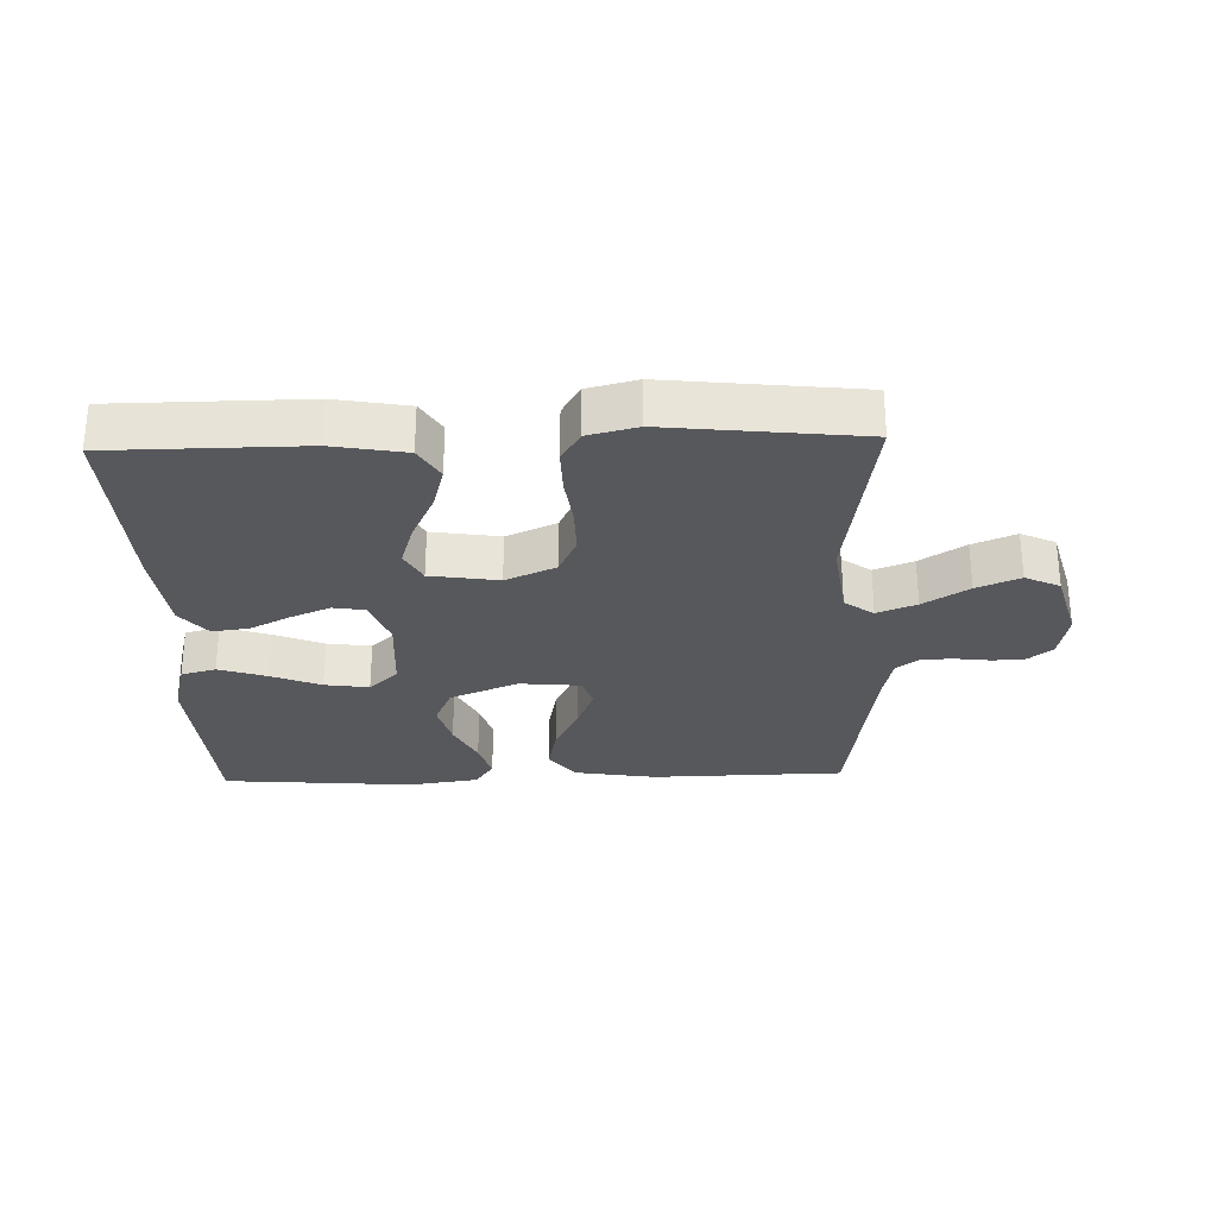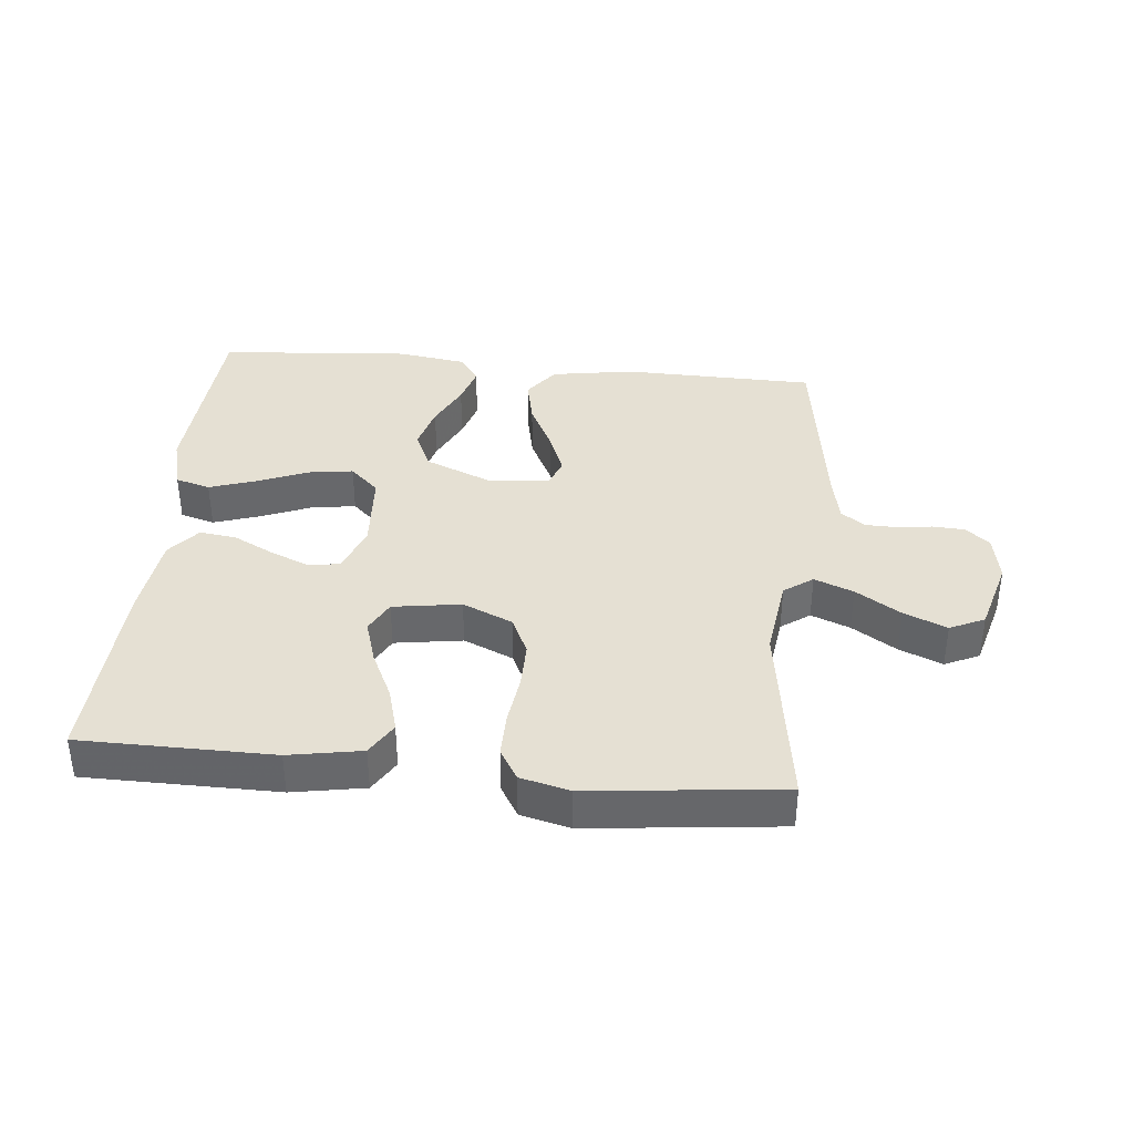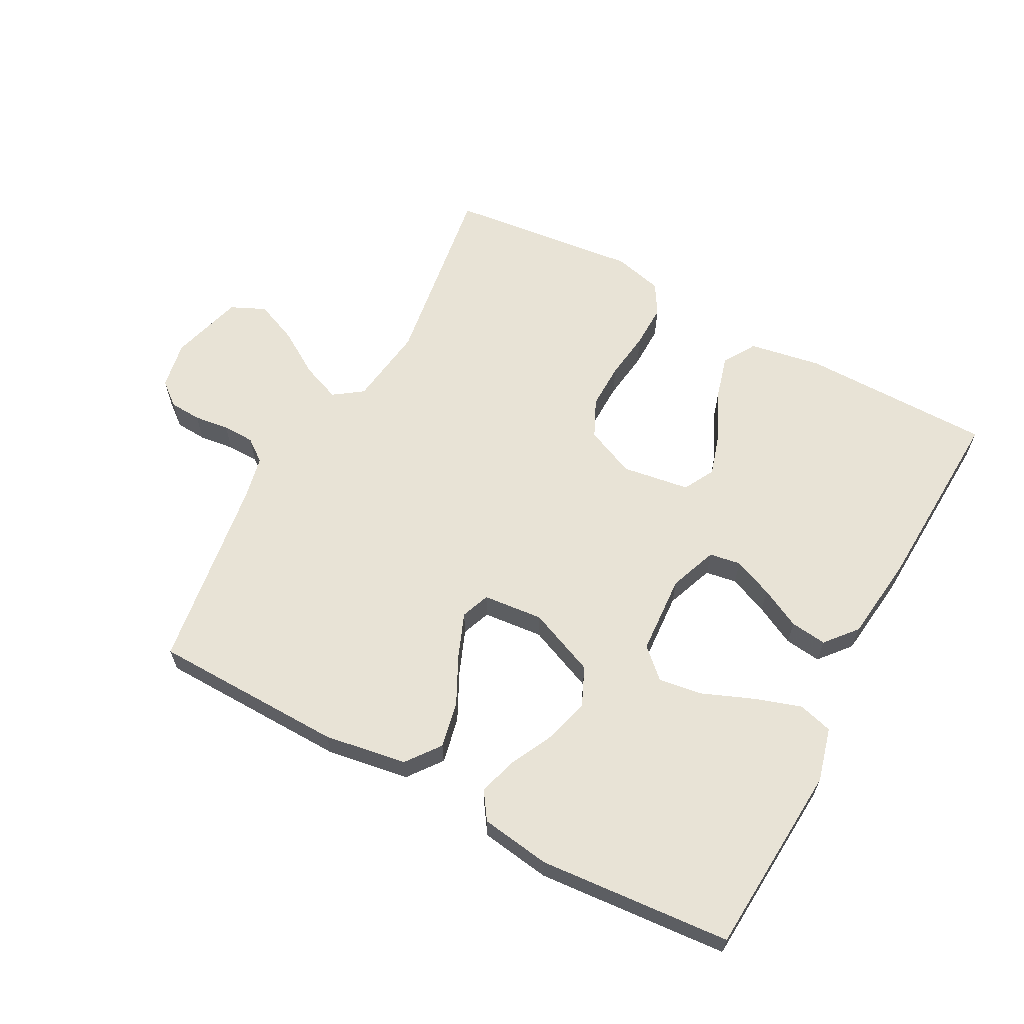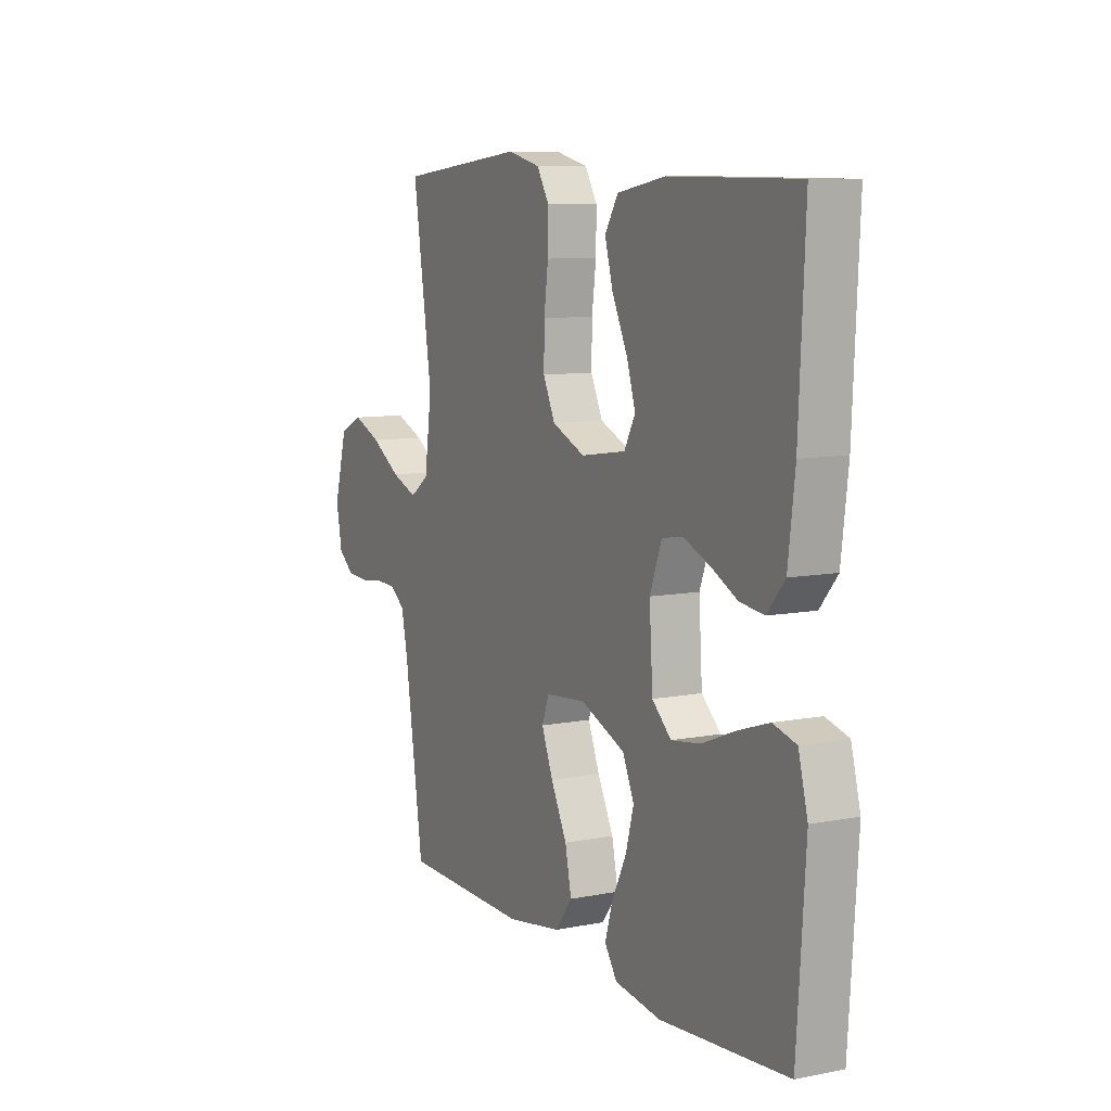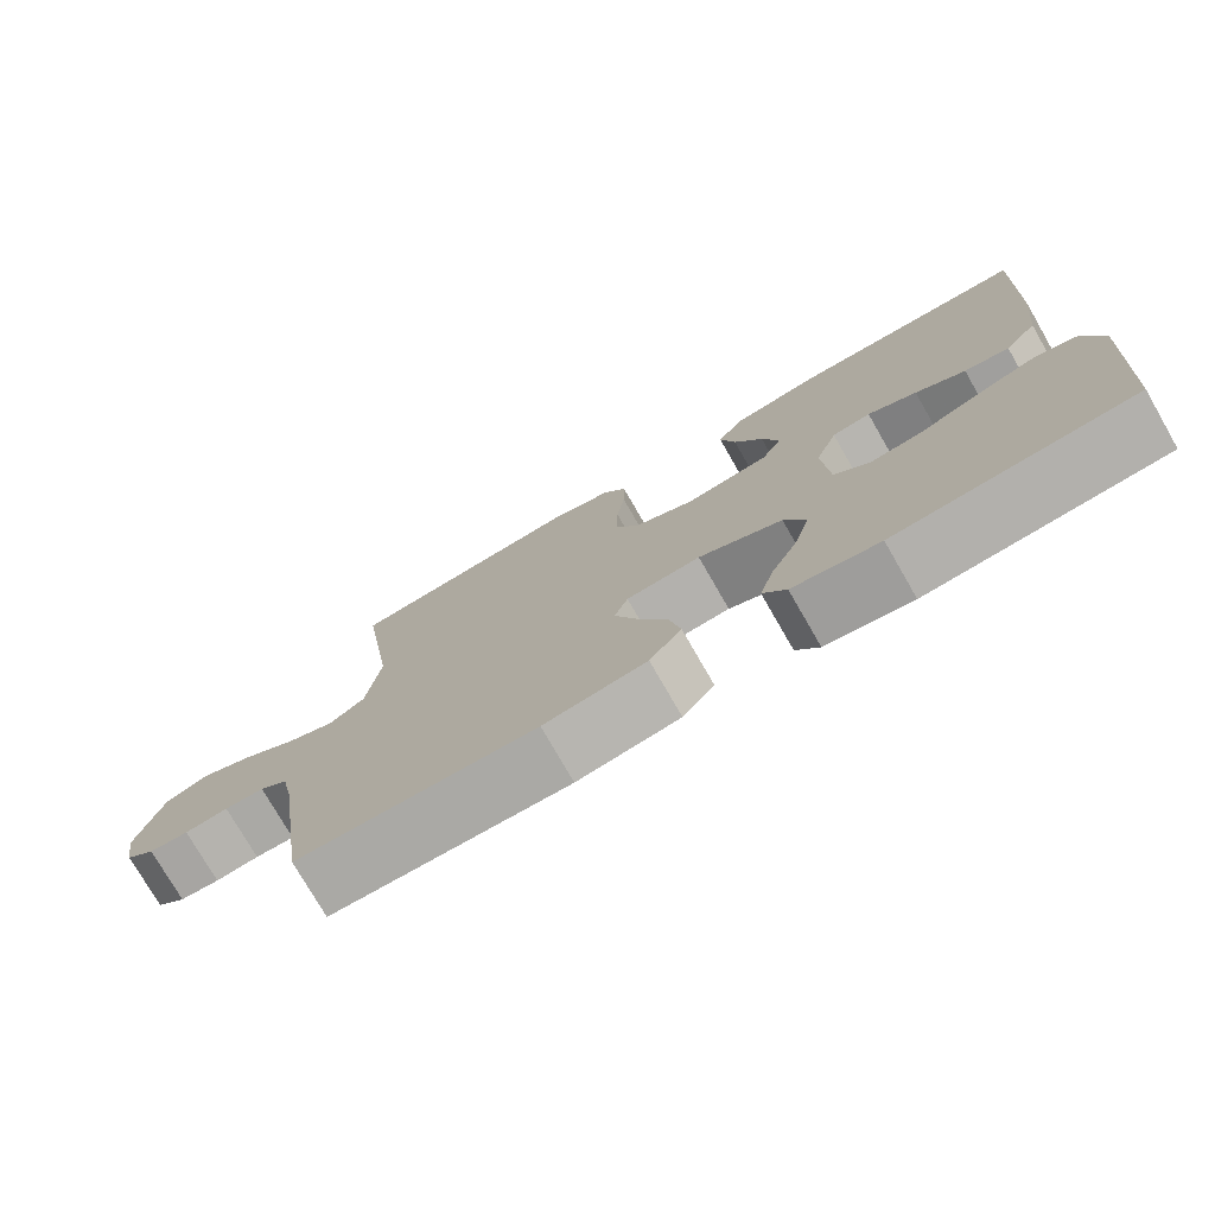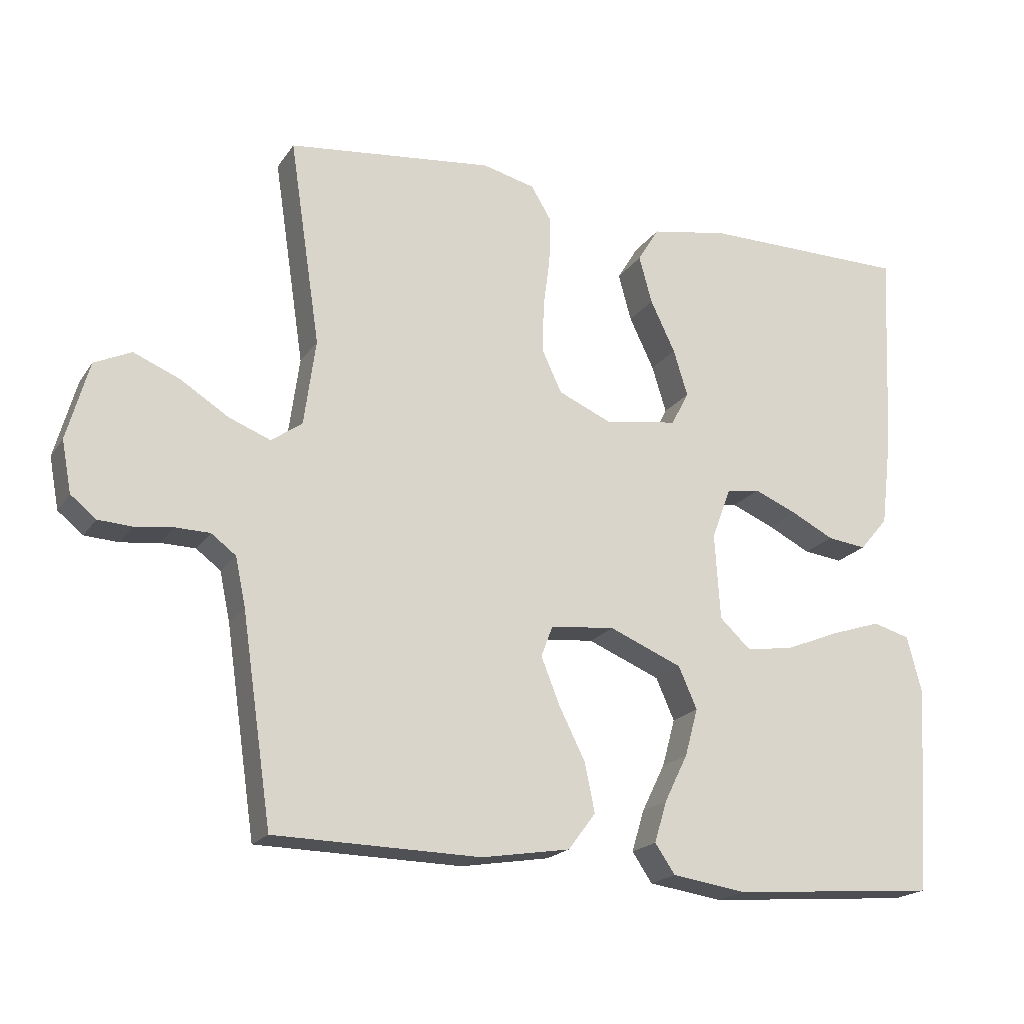
<metadata>
{"format":"obj","ext":"obj","renderer":"f3d","projection":"perspective","resolution":1024,"background":"white","views":[{"elev":-28.6,"azim":1.8,"up":"+Y"},{"elev":37.9,"azim":5.6,"up":"+Y"},{"elev":62.5,"azim":-151.7,"up":"+Y"},{"elev":8.9,"azim":-117.8,"up":"+Z"},{"elev":-76.1,"azim":-150.1,"up":"+Z"},{"elev":-19.5,"azim":156.0,"up":"+Z"}]}
</metadata>
<code>
v 0.5 0.07 -0.5
v 0.2 0.07 -0.506
v 0.071 0.07 -0.485
v 0.031 0.07 -0.432
v 0.046 0.07 -0.36
v 0.084 0.07 -0.284
v 0.111 0.07 -0.216
v 0.094 0.07 -0.171
v 0 0.07 -0.162
v -0.106 0.07 -0.206
v -0.133 0.07 -0.267
v -0.114 0.07 -0.336
v -0.08 0.07 -0.405
v -0.062 0.07 -0.465
v -0.091 0.07 -0.508
v -0.2 0.07 -0.524
v -0.5 0.07 -0.5
v -0.52 0.07 -0.2
v -0.498 0.07 -0.116
v -0.444 0.07 -0.101
v -0.371 0.07 -0.125
v -0.292 0.07 -0.157
v -0.223 0.07 -0.167
v -0.178 0.07 -0.125
v -0.17 0.07 0
v -0.198 0.07 0.075
v -0.247 0.07 0.083
v -0.309 0.07 0.057
v -0.372 0.07 0.025
v -0.429 0.07 0.018
v -0.47 0.07 0.067
v -0.486 0.07 0.2
v -0.5 0.07 0.5
v -0.2 0.07 0.502
v -0.087 0.07 0.482
v -0.056 0.07 0.431
v -0.075 0.07 0.362
v -0.111 0.07 0.287
v -0.132 0.07 0.219
v -0.106 0.07 0.17
v 0 0.07 0.154
v 0.078 0.07 0.188
v 0.106 0.07 0.248
v 0.105 0.07 0.321
v 0.095 0.07 0.397
v 0.094 0.07 0.466
v 0.123 0.07 0.514
v 0.2 0.07 0.533
v 0.5 0.07 0.5
v 0.455 0.07 0.2
v 0.472 0.07 0.075
v 0.517 0.07 0.043
v 0.578 0.07 0.067
v 0.648 0.07 0.111
v 0.715 0.07 0.139
v 0.769 0.07 0.114
v 0.801 0.07 0
v 0.787 0.07 -0.075
v 0.75 0.07 -0.105
v 0.7 0.07 -0.108
v 0.645 0.07 -0.101
v 0.595 0.07 -0.102
v 0.559 0.07 -0.129
v 0.544 0.07 -0.2
v 0.5 0 -0.5
v 0.2 0 -0.506
v 0.071 0 -0.485
v 0.031 0 -0.432
v 0.046 0 -0.36
v 0.084 0 -0.284
v 0.111 0 -0.216
v 0.094 0 -0.171
v 0 0 -0.162
v -0.106 0 -0.206
v -0.133 0 -0.267
v -0.114 0 -0.336
v -0.08 0 -0.405
v -0.062 0 -0.465
v -0.091 0 -0.508
v -0.2 0 -0.524
v -0.5 0 -0.5
v -0.52 0 -0.2
v -0.498 0 -0.116
v -0.444 0 -0.101
v -0.371 0 -0.125
v -0.292 0 -0.157
v -0.223 0 -0.167
v -0.178 0 -0.125
v -0.17 0 0
v -0.198 0 0.075
v -0.247 0 0.083
v -0.309 0 0.057
v -0.372 0 0.025
v -0.429 0 0.018
v -0.47 0 0.067
v -0.486 0 0.2
v -0.5 0 0.5
v -0.2 0 0.502
v -0.087 0 0.482
v -0.056 0 0.431
v -0.075 0 0.362
v -0.111 0 0.287
v -0.132 0 0.219
v -0.106 0 0.17
v 0 0 0.154
v 0.078 0 0.188
v 0.106 0 0.248
v 0.105 0 0.321
v 0.095 0 0.397
v 0.094 0 0.466
v 0.123 0 0.514
v 0.2 0 0.533
v 0.5 0 0.5
v 0.455 0 0.2
v 0.472 0 0.075
v 0.517 0 0.043
v 0.578 0 0.067
v 0.648 0 0.111
v 0.715 0 0.139
v 0.769 0 0.114
v 0.801 0 0
v 0.787 0 -0.075
v 0.75 0 -0.105
v 0.7 0 -0.108
v 0.645 0 -0.101
v 0.595 0 -0.102
v 0.559 0 -0.129
v 0.544 0 -0.2
f 58 59 60 61
f 58 61 62
f 57 58 62
f 56 57 62
f 53 54 55 56
f 52 53 56 62
f 51 52 62 63
f 47 48 49 50
f 47 50 51
f 44 45 46 47
f 43 44 47 51
f 42 43 51 63
f 35 36 37 38
f 35 38 39
f 34 35 39
f 33 34 39
f 32 33 39 40
f 28 29 30 31
f 27 28 31 32
f 26 27 32 40
f 19 20 21 22
f 17 18 19 22
f 17 22 23
f 16 17 23 24
f 12 13 14 15
f 11 12 15 16
f 3 4 5 6
f 3 6 7
f 64 1 2 3
f 64 3 7
f 41 42 63 64
f 41 64 7 8
f 25 26 40 41
f 25 41 8 9
f 11 16 24 25
f 10 11 25
f 9 10 25
f 125 124 123 122
f 126 125 122
f 126 122 121
f 126 121 120
f 120 119 118 117
f 126 120 117 116
f 127 126 116 115
f 114 113 112 111
f 115 114 111
f 111 110 109 108
f 115 111 108 107
f 127 115 107 106
f 102 101 100 99
f 103 102 99
f 103 99 98
f 103 98 97
f 104 103 97 96
f 95 94 93 92
f 96 95 92 91
f 104 96 91 90
f 86 85 84 83
f 86 83 82 81
f 87 86 81
f 88 87 81 80
f 79 78 77 76
f 80 79 76 75
f 70 69 68 67
f 71 70 67
f 67 66 65 128
f 71 67 128
f 128 127 106 105
f 72 71 128 105
f 105 104 90 89
f 73 72 105 89
f 89 88 80 75
f 89 75 74
f 89 74 73
f 1 65 66 2
f 2 66 67 3
f 3 67 68 4
f 4 68 69 5
f 5 69 70 6
f 6 70 71 7
f 7 71 72 8
f 8 72 73 9
f 9 73 74 10
f 10 74 75 11
f 11 75 76 12
f 12 76 77 13
f 13 77 78 14
f 14 78 79 15
f 15 79 80 16
f 16 80 81 17
f 17 81 82 18
f 18 82 83 19
f 19 83 84 20
f 20 84 85 21
f 21 85 86 22
f 22 86 87 23
f 23 87 88 24
f 24 88 89 25
f 25 89 90 26
f 26 90 91 27
f 27 91 92 28
f 28 92 93 29
f 29 93 94 30
f 30 94 95 31
f 31 95 96 32
f 32 96 97 33
f 33 97 98 34
f 34 98 99 35
f 35 99 100 36
f 36 100 101 37
f 37 101 102 38
f 38 102 103 39
f 39 103 104 40
f 40 104 105 41
f 41 105 106 42
f 42 106 107 43
f 43 107 108 44
f 44 108 109 45
f 45 109 110 46
f 46 110 111 47
f 47 111 112 48
f 48 112 113 49
f 49 113 114 50
f 50 114 115 51
f 51 115 116 52
f 52 116 117 53
f 53 117 118 54
f 54 118 119 55
f 55 119 120 56
f 56 120 121 57
f 57 121 122 58
f 58 122 123 59
f 59 123 124 60
f 60 124 125 61
f 61 125 126 62
f 62 126 127 63
f 63 127 128 64
f 64 128 65 1

</code>
